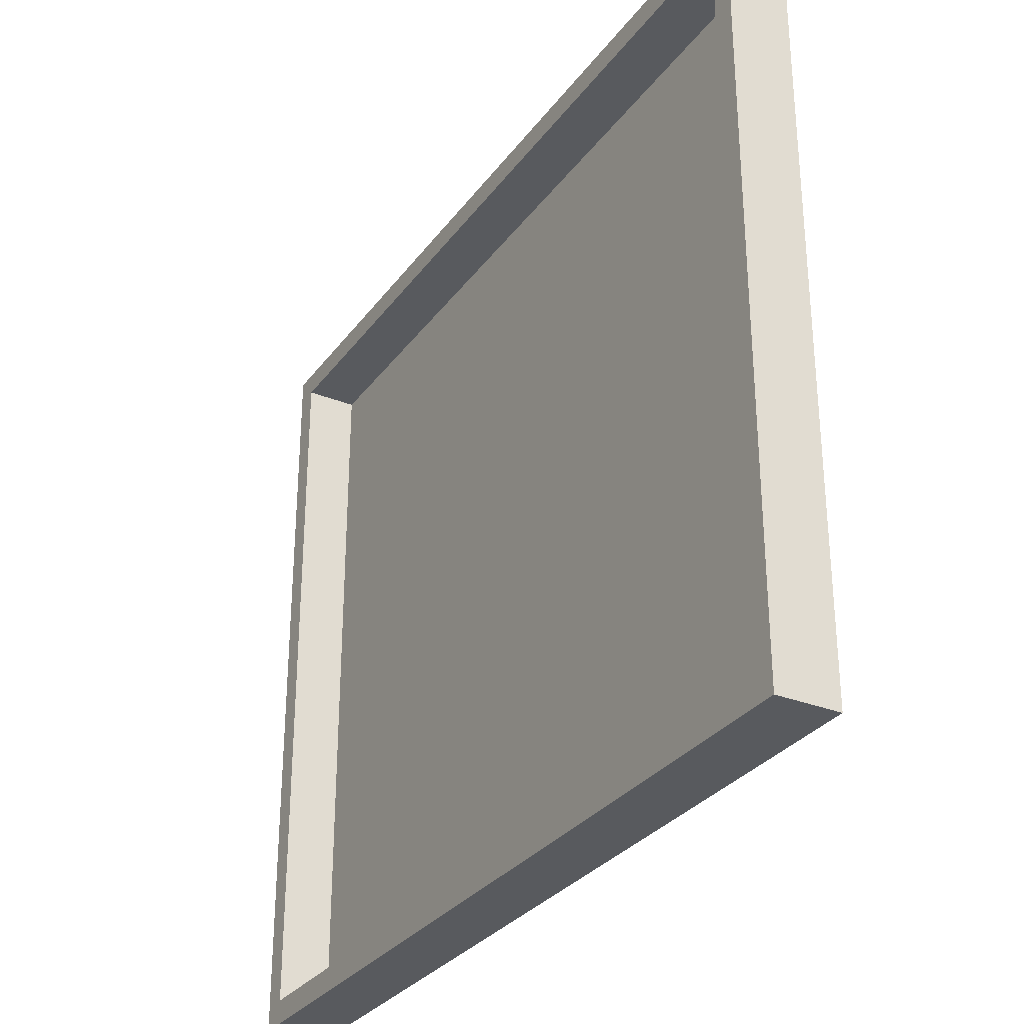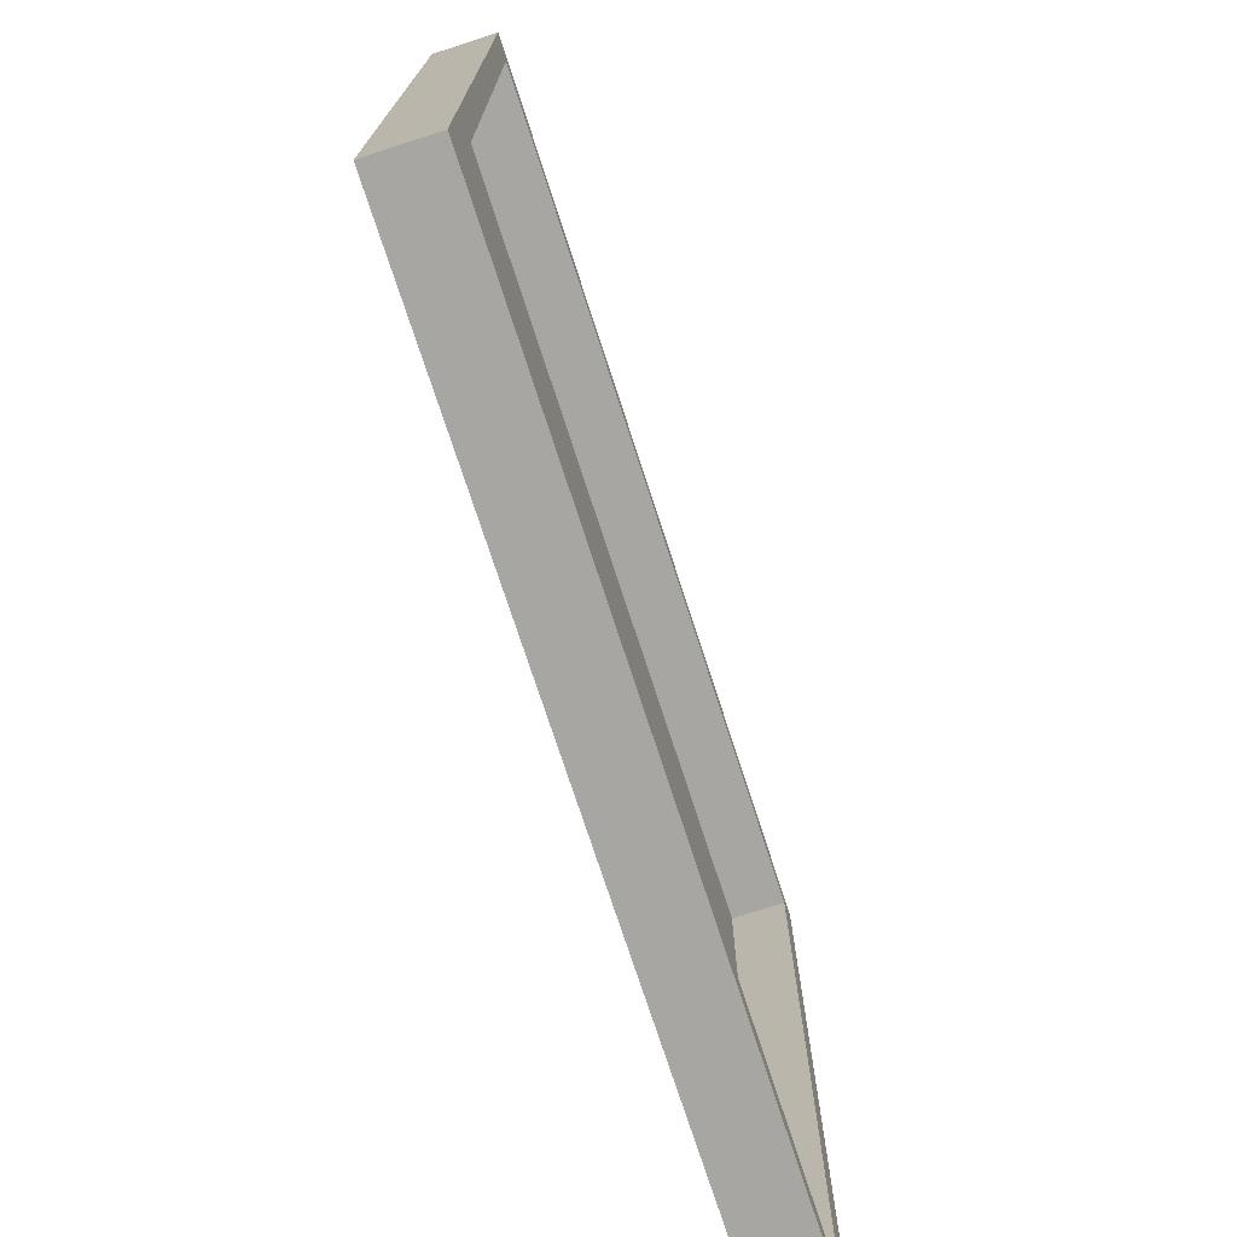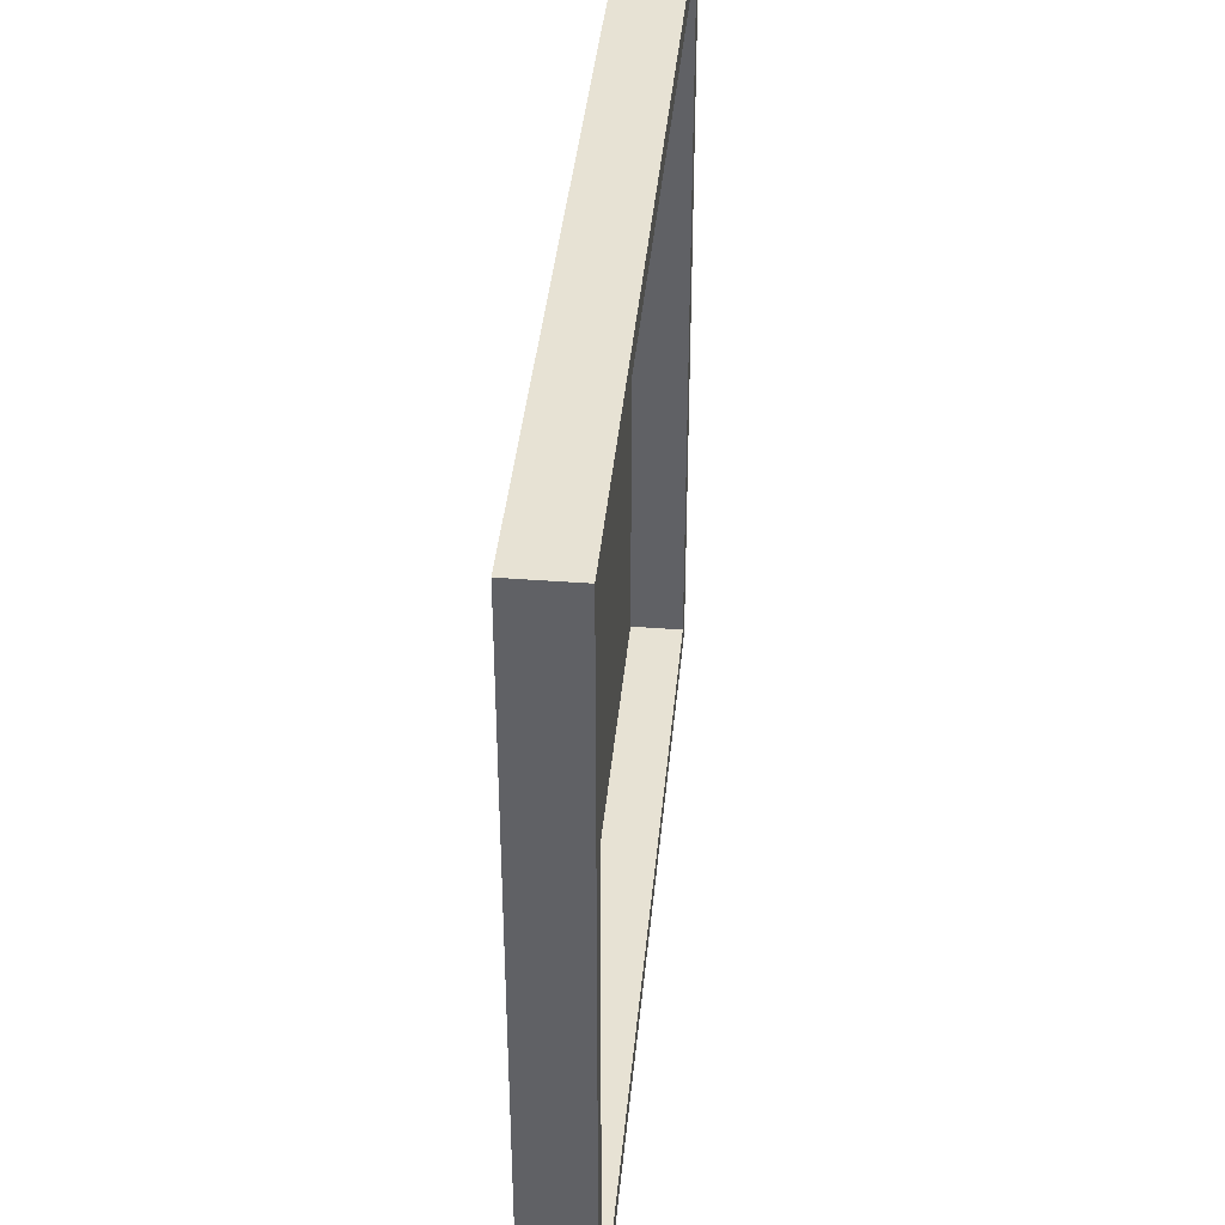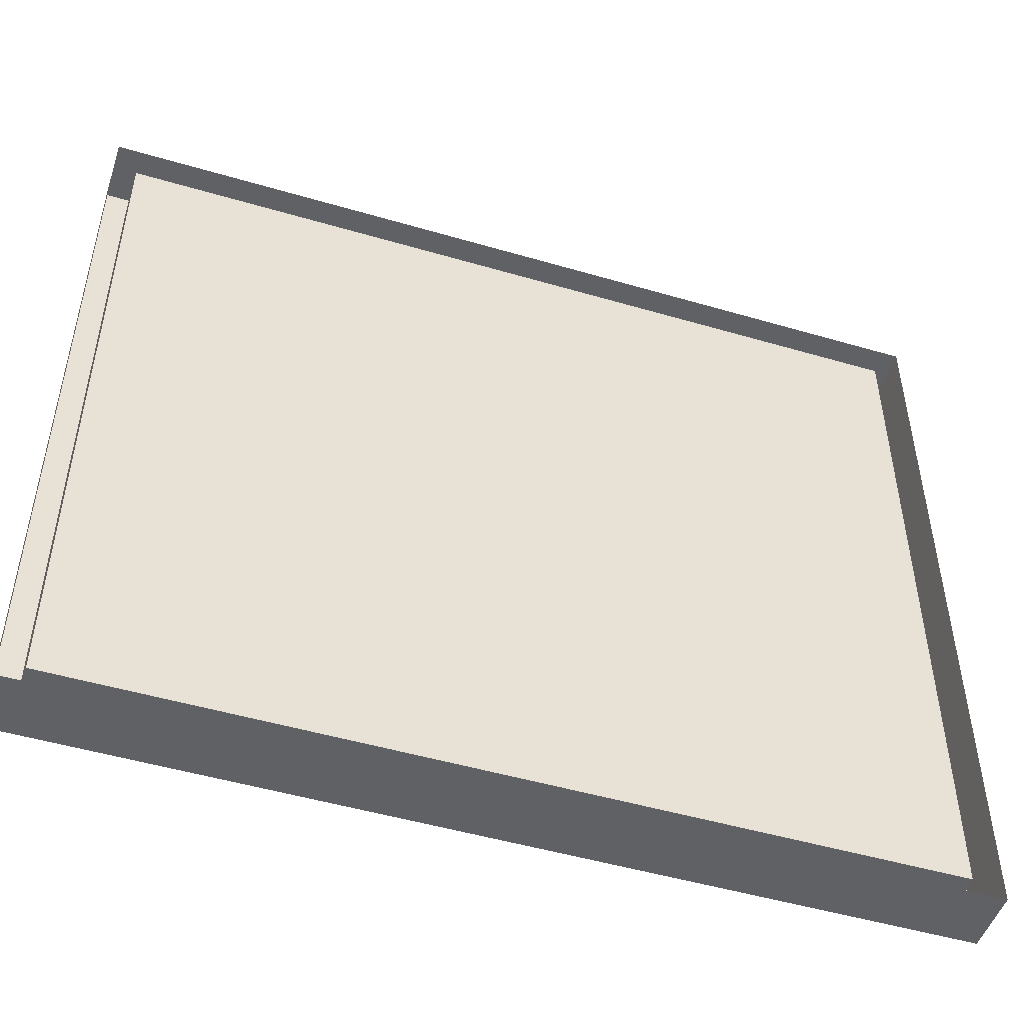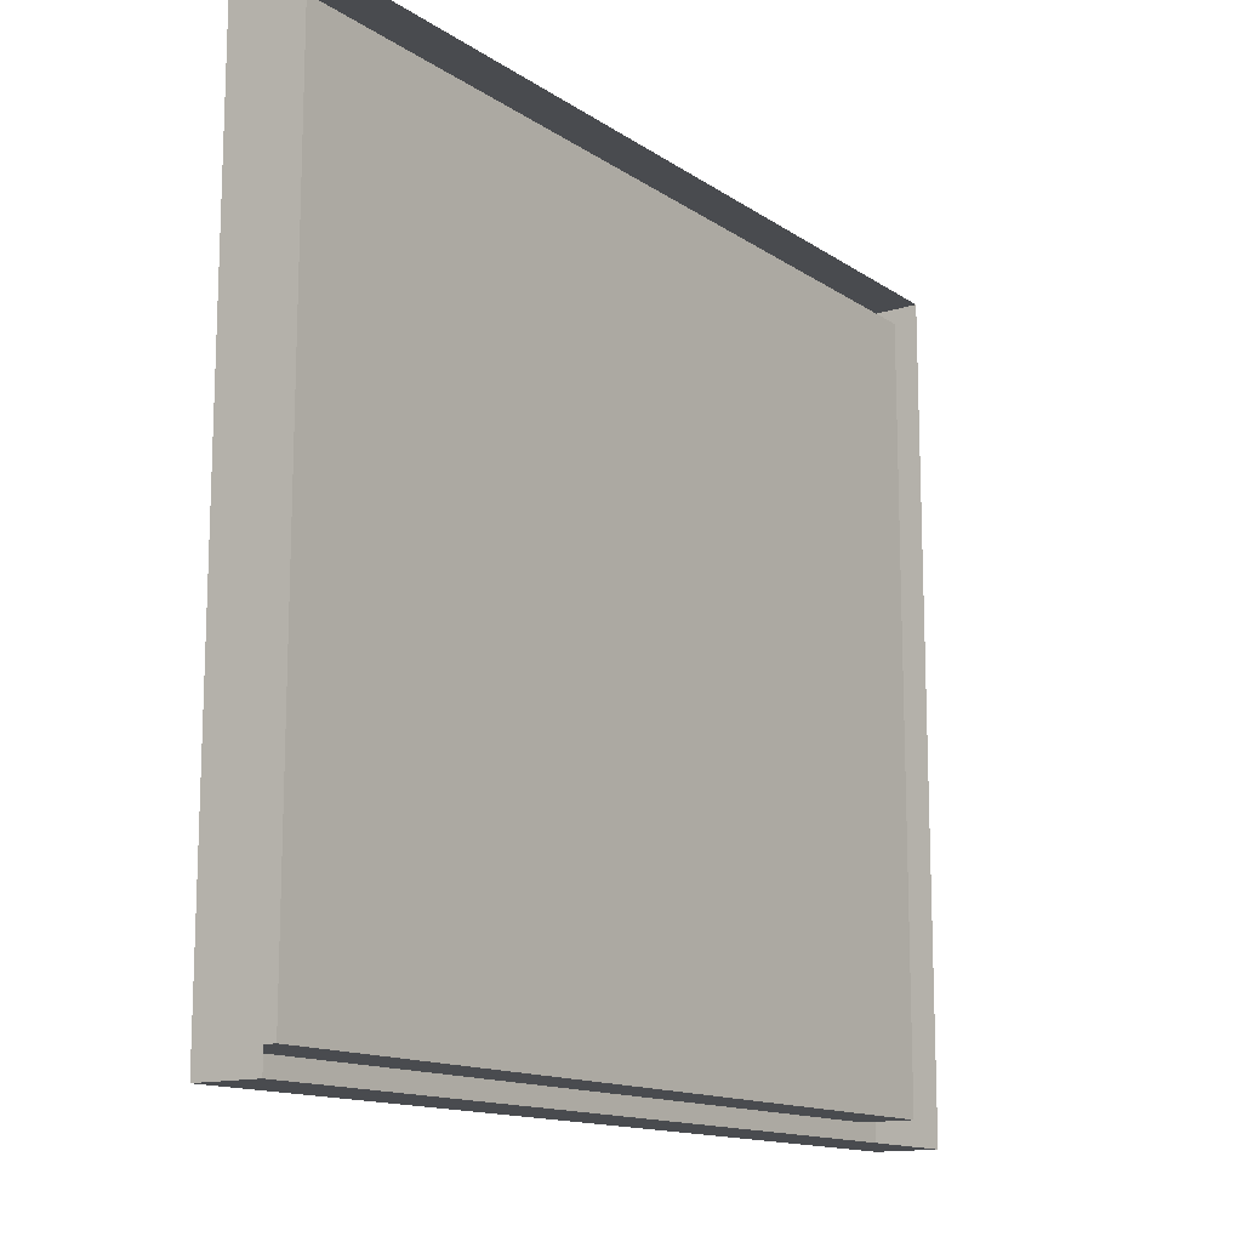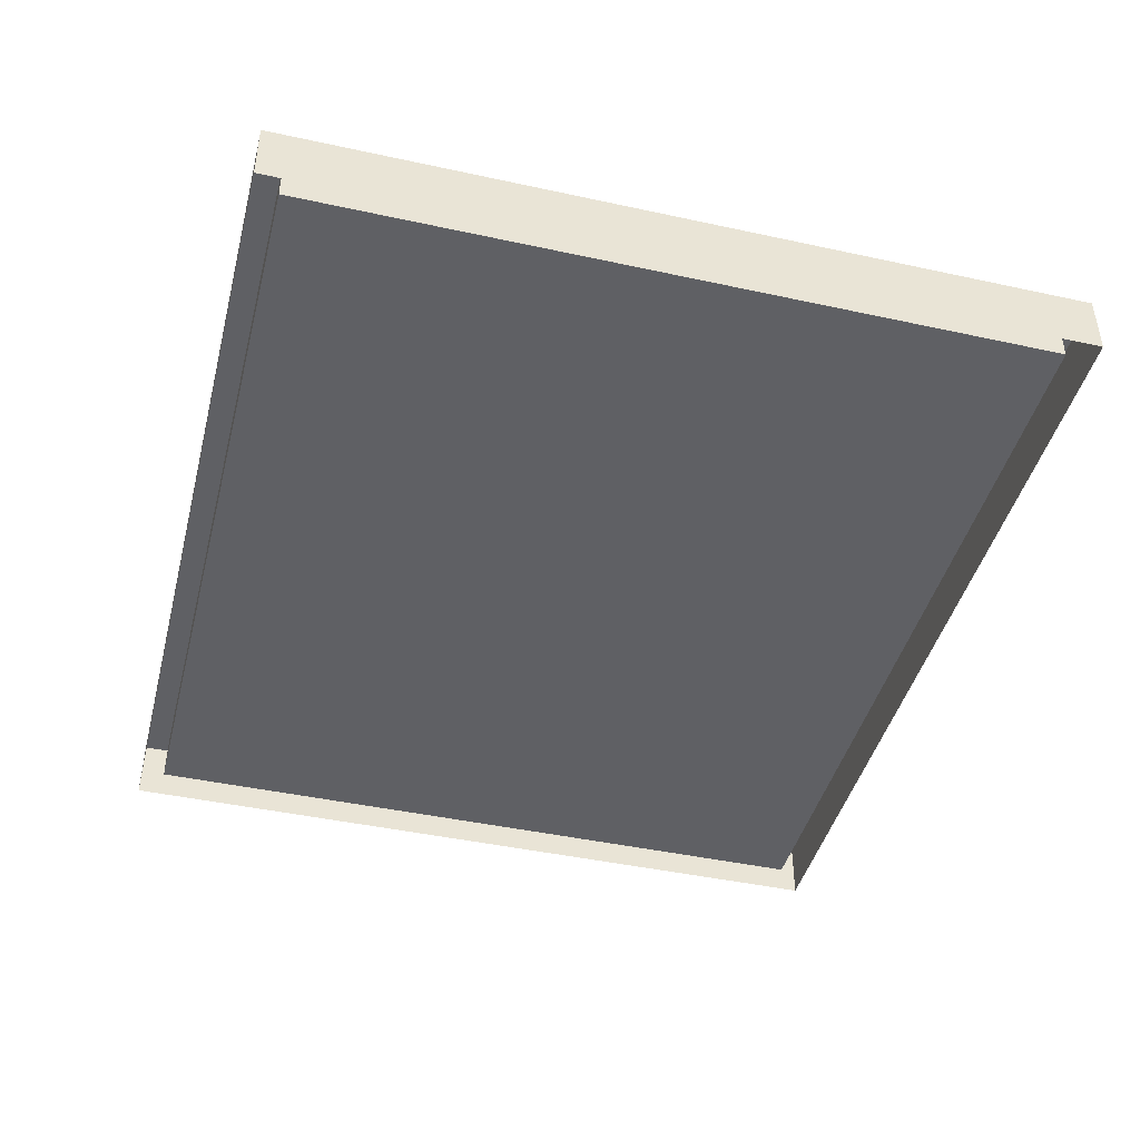
<metadata>
{"format":"obj","ext":"obj","renderer":"f3d","projection":"perspective","resolution":1024,"background":"white","views":[{"elev":-30.7,"azim":-119.8,"up":"+Z"},{"elev":-74.1,"azim":108.0,"up":"+Z"},{"elev":39.9,"azim":95.4,"up":"+Z"},{"elev":-49.5,"azim":-18.0,"up":"+Z"},{"elev":-13.9,"azim":-55.1,"up":"+Z"},{"elev":-43.6,"azim":75.6,"up":"+Y"}]}
</metadata>
<code>
o SketchUp.210_ID742
v 0.24 5.764 -18.63
v 0.24 5.864 -18.63
v 8.75 5.764 -18.63
v 8.75 5.864 -18.63
v 0.24 5.764 -11.13
v 0.24 5.864 -11.13
v 8.75 5.764 -11.13
v 8.75 5.864 -11.13
v 8.75 5.864 -18.63
v 0.24 5.864 -11.13
v 0.24 5.864 -18.63
v 8.75 5.864 -11.13
v 8.75 5.864 -11.13
v 8.75 5.864 -18.63
v 0.24 5.864 -11.13
v 0.24 5.864 -18.63
v 0.24 5.864 -11.13
v 0.24 5.864 -18.63
v 8.75 5.864 -18.63
v 8.75 5.864 -11.13
v 0.24 5.864 -18.63
v 0.24 6.4 -11.13
v 0.24 5.864 -11.13
v 0.24 6.4 -18.63
v 0.24 6.4 -18.63
v 0.24 5.864 -18.63
v 0.24 6.4 -11.13
v 0.24 5.864 -11.13
v 0.24 6.4 -11.13
v 0.24 6.4 -18.63
v 0.24 5.864 -11.13
v 0.24 5.864 -18.63
v 0.24 6.4 -11.13
v 8.75 5.864 -11.13
v 0.24 5.864 -11.13
v 8.75 6.4 -11.13
v 8.75 6.4 -11.13
v 0.24 6.4 -11.13
v 8.75 5.864 -11.13
v 0.24 5.864 -11.13
v 8.75 6.4 -11.13
v 8.75 5.864 -11.13
v 8.75 6.4 -18.63
v 0.24 5.864 -18.63
v 8.75 5.864 -18.63
v 0.24 6.4 -18.63
v 0.24 6.4 -18.63
v 8.75 6.4 -18.63
v 0.24 5.864 -18.63
v 8.75 5.864 -18.63
v 8.75 6.4 -18.63
v 8.75 5.864 -18.63
v 8.75 6.4 -18.63
v 8.75 5.864 -11.13
v 8.75 6.4 -11.13
v 8.75 5.864 -18.63
v 8.75 5.864 -18.63
v 8.75 6.4 -18.63
v 8.75 5.864 -11.13
v 8.75 6.4 -11.13
v 0 6.4 -10.88
v 0.24 6.4 -11.13
v 0 6.4 -18.88
v 9 6.4 -10.88
v 8.75 6.4 -11.13
v 8.75 6.4 -18.63
v 0.24 6.4 -18.63
v 9 6.4 -18.88
v 9 6.4 -10.88
v 8.75 6.4 -18.63
v 9 6.4 -18.88
v 0.24 6.4 -18.63
v 0.24 6.4 -11.13
v 0 6.4 -18.88
v 8.75 6.4 -11.13
v 0 6.4 -10.88
v 0 6.4 -18.88
v 0 6.4 -10.88
v 9 6.4 -10.88
v 9 6.4 -18.88
v 0.24 6.4 -11.13
v 8.75 6.4 -11.13
v 0.24 6.4 -18.63
v 8.75 6.4 -18.63
v 0 6.4 -18.88
v 0 5.764 -10.88
v 0 6.4 -10.88
v 0 5.764 -18.88
v 0 5.764 -18.88
v 0 6.4 -18.88
v 0 5.764 -10.88
v 0 6.4 -10.88
v 0 5.764 -18.88
v 0 5.764 -10.88
v 9 6.4 -10.88
v 0 5.764 -10.88
v 9 5.764 -10.88
v 0 6.4 -10.88
v 0 6.4 -10.88
v 9 6.4 -10.88
v 0 5.764 -10.88
v 9 5.764 -10.88
v 9 5.764 -10.88
v 9 5.764 -18.88
v 9 6.4 -10.88
v 9 5.764 -10.88
v 9 6.4 -18.88
v 9 6.4 -18.88
v 9 5.764 -18.88
v 9 6.4 -10.88
v 9 5.764 -10.88
v 9 5.764 -18.88
v 0 6.4 -18.88
v 9 5.764 -18.88
v 0 5.764 -18.88
v 9 6.4 -18.88
v 9 6.4 -18.88
v 0 6.4 -18.88
v 9 5.764 -18.88
v 0 5.764 -18.88
f 21 22 23
f 22 21 24
f 33 34 35
f 34 33 36
f 43 44 45
f 44 43 46
f 53 54 55
f 54 53 56
f 25 26 27
f 28 27 26
f 37 38 39
f 40 39 38
f 47 48 49
f 50 49 48
f 57 58 59
f 60 59 58
f 61 62 63
f 62 61 64
f 62 64 65
f 65 64 66
f 63 67 68
f 67 63 62
f 68 67 66
f 68 66 64
f 85 86 87
f 86 85 88
f 95 96 97
f 96 95 98
f 104 105 106
f 105 104 107
f 113 114 115
f 114 113 116
f 69 70 71
f 70 72 71
f 73 74 72
f 71 72 74
f 70 69 75
f 75 69 73
f 69 76 73
f 74 73 76
f 89 90 91
f 92 91 90
f 99 100 101
f 102 101 100
f 108 109 110
f 111 110 109
f 117 118 119
f 120 119 118
f 9 10 11
f 10 9 12
f 13 14 15
f 16 15 14
l 2 1
l 4 3
l 6 5
l 8 7
l 17 18
l 19 18
l 20 19
l 17 20
l 29 30
l 29 31
l 31 32
l 30 32
l 29 41
l 41 42
l 31 42
l 51 30
l 52 32
l 51 52
l 41 51
l 42 52
l 77 78
l 78 79
l 79 80
l 80 77
l 81 82
l 81 83
l 84 83
l 82 84
l 93 94
l 94 78
l 93 77
l 94 103
l 103 79
l 103 112
l 112 80
l 112 93

</code>
